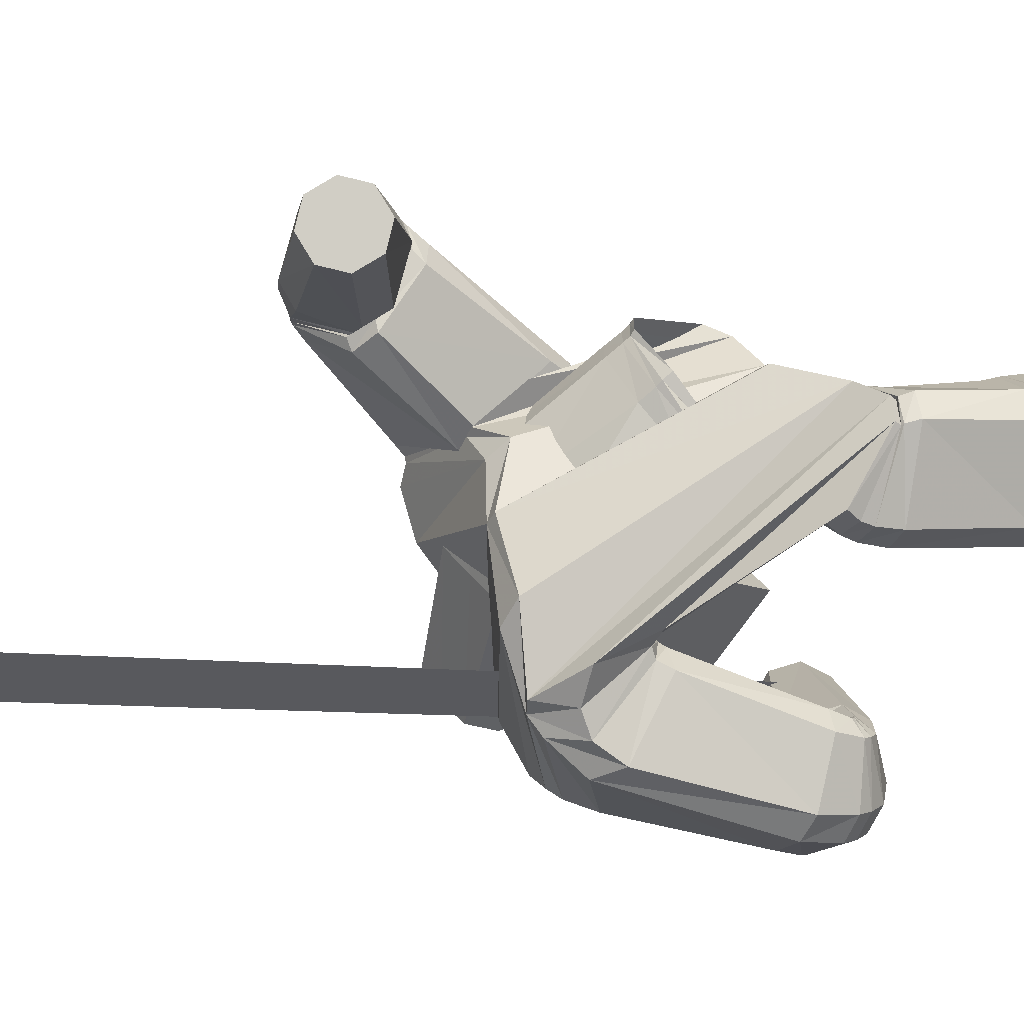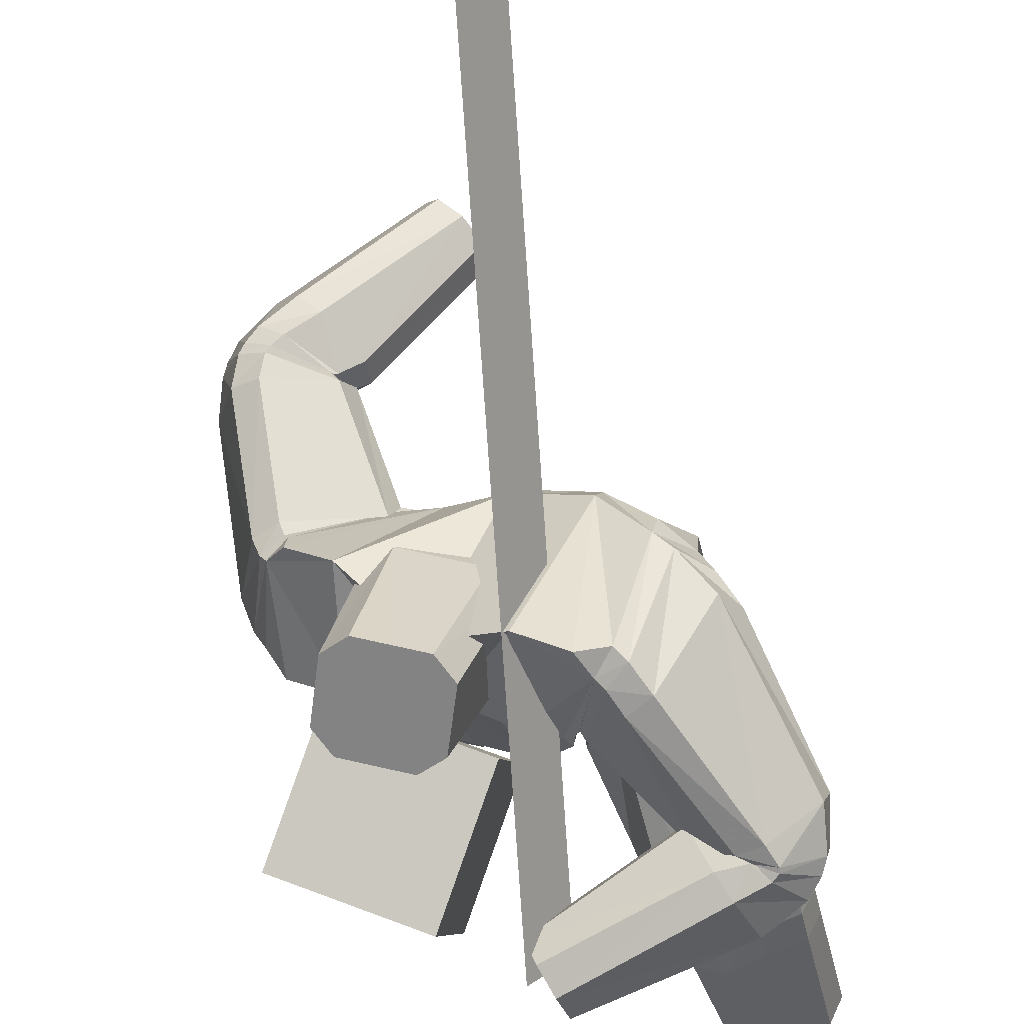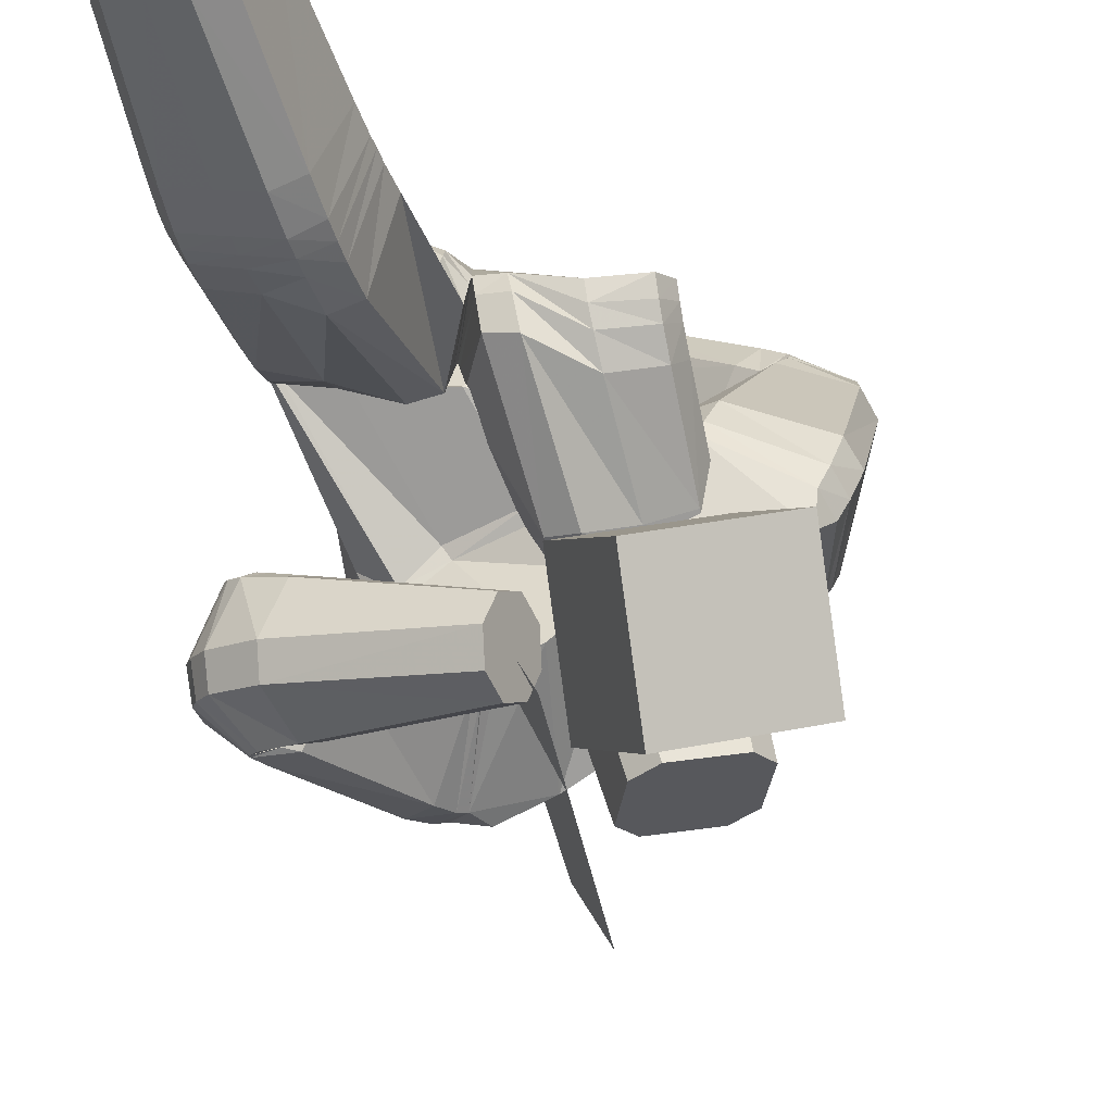
<metadata>
{"format":"obj","ext":"obj","renderer":"f3d","projection":"perspective","resolution":1024,"background":"white","views":[{"elev":29.6,"azim":65.0,"up":"+Y"},{"elev":-59.8,"azim":5.6,"up":"+Y"},{"elev":-34.5,"azim":-174.4,"up":"+Y"}]}
</metadata>
<code>
o 立方体.001
v 0.2804 0.3385 0.6885
v -0.298 0.5814 0.9315
v 0.4422 0.407 0.641
v -0.3192 0.3835 1.218
v 0.5042 0.1818 0.7174
v 0.3417 0.1126 0.7626
v 0.3982 0.09282 0.762
v 0.2696 0.2624 0.7173
v 0.3861 0.4275 0.6432
v 0.5145 0.2571 0.6865
v 0.02677 0.4229 0.9305
v 0.275 0.5963 1.036
v 0.3172 0.3957 1.268
v 0.1016 0.1804 1.115
v 0.3694 0.4424 1.198
v 0.1647 0.1824 1.163
v -0.1202 0.7169 0.936
v -0.1291 0.8254 1.31
v 0.1931 0.6056 1.018
v 0.007325 0.3457 0.9545
v 0.146 1.131 0.5202
v -0.127 0.2925 1.283
v 0.2437 0.9112 0.7191
v -0.1335 0.4295 0.9396
v 0.3376 1.21 -0.3109
v 0.4328 0.9372 -0.3907
v 0.3448 0.7691 0.124
v 0.2453 1.096 0.1294
v 0.06084 0.6809 1.006
v 0.07026 0.6782 1.371
v -0.003127 0.3403 0.9841
v 0.01904 0.4122 0.955
v 0.2462 0.6158 1.071
v 0.168 0.6075 1.026
v 0.233 0.4772 1.34
v 0.3178 0.4972 1.262
v 0.06549 0.1985 1.177
v 0.1187 0.2097 1.234
v 0.02494 0.9873 0.7625
v 0.09079 0.9227 0.7468
v 0.01103 0.9074 0.7361
v 0.02275 1.086 0.5319
v -0.02614 1.043 0.5622
v -0.01305 1.144 0.6644
v 0.3803 0.913 0.6969
v 0.4219 0.9639 0.6725
v 0.02017 0.4043 0.9515
v -0.00472 0.336 0.9843
v -0.04103 0.3812 0.9412
v 0.3508 1.134 0.5396
v 0.2793 1.156 0.5112
v 0.04323 0.2111 1.199
v 0.0883 0.2299 1.264
v 0.00425 0.2159 1.266
v 0.2152 1.116 -0.3575
v 0.2521 1.186 -0.3296
v 0.3474 0.9128 -0.4094
v 0.2729 0.9506 -0.4059
v 0.4233 1.235 -0.2922
v 0.4975 1.197 -0.2958
v 0.5553 1.031 -0.3442
v 0.5185 0.9616 -0.372
v 0.09548 0.9901 0.1068
v 0.1352 1.064 0.1137
v 0.1609 0.773 0.1079
v 0.2349 0.7374 0.1068
v 0.3554 1.127 0.1469
v 0.4281 1.088 0.155
v 0.4554 0.8011 0.1378
v 0.4941 0.872 0.1501
v 0.1882 0.5175 1.361
v 0.2832 0.566 1.274
v 0.2339 0.6462 1.076
v 0.1473 0.6123 1.023
v -0.1015 0.02544 0.5122
v -0.1373 0.06513 0.5766
v -0.1621 0.1417 0.5907
v -0.1623 0.2128 0.5467
v -0.07714 0.1183 0.3934
v -0.07698 0.04718 0.4374
v -0.1377 0.2346 0.4719
v -0.102 0.195 0.4076
v 0.2773 0.2658 0.7352
v 0.2857 0.3408 0.703
v 0.3446 0.1138 0.7631
v 0.3967 0.08975 0.7487
v 0.489 0.1676 0.6757
v 0.4981 0.2431 0.6451
v 0.4306 0.3952 0.6168
v 0.3783 0.4191 0.6313
v 0.2781 0.3417 0.7197
v 0.2729 0.2681 0.7565
v 0.3798 0.08511 0.7299
v 0.3336 0.1148 0.7625
v 0.4618 0.224 0.5915
v 0.456 0.1502 0.6273
v 0.3544 0.4068 0.6173
v 0.4009 0.3773 0.585
v 0.4396 0.4426 0.716
v 0.5056 0.2201 0.8333
v 0.5234 0.295 0.802
v 0.37 0.457 0.6958
v 0.2213 0.2626 0.7008
v 0.306 0.115 0.7861
v 0.3713 0.1043 0.8145
v 0.2375 0.3412 0.6791
v 0.2077 0.2592 0.7698
v 0.3499 0.1927 0.5162
v 0.2957 0.07476 0.6923
v 0.2088 0.3309 0.7273
v 0.2576 0.1122 0.7496
v 0.3487 0.1209 0.5584
v 0.3 0.3397 0.5361
v 0.2617 0.377 0.5932
v 0.1511 1.13 0.5067
v 0.2502 0.874 0.6747
v 0.03329 0.9537 0.7538
v 0.1033 0.9122 0.749
v 0.3849 0.8871 0.6556
v 0.4264 0.9443 0.6369
v 0.2837 1.168 0.5106
v 0.3553 1.14 0.5349
v -0.02275 1.011 0.5461
v 0.02366 1.048 0.501
v 0.1634 1.124 0.4647
v 0.2627 0.8354 0.5992
v 0.04635 0.8924 0.7351
v 0.3944 0.8593 0.5796
v 0.3659 1.149 0.4954
v 0.03028 0.9943 0.4695
v 0.1201 0.8635 0.7257
v 0.4358 0.9237 0.5653
v 0.2941 1.179 0.4749
v -0.01538 0.947 0.5272
v 0.2402 1.1 0.1491
v 0.3379 0.7677 0.1636
v 0.1511 0.7662 0.1611
v 0.4501 0.7998 0.1767
v 0.4242 1.092 0.1768
v 0.1279 1.063 0.1385
v 0.2256 0.7331 0.1555
v 0.4895 0.8714 0.1843
v 0.3519 1.131 0.1659
v 0.0866 0.9824 0.1428
v 0.2043 0.7321 0.2675
v 0.479 0.8782 0.2592
v 0.3424 1.148 0.2181
v 0.06646 0.9765 0.2221
v 0.2271 1.116 0.2035
v 0.3231 0.7733 0.2461
v 0.1305 0.7647 0.2672
v 0.4387 0.8061 0.2584
v 0.4143 1.108 0.2325
v 0.1084 1.052 0.2098
v 0.25 1.096 0.1126
v 0.3526 0.7754 0.0765
v 0.1037 0.9943 0.07664
v 0.1422 1.065 0.09228
v 0.3586 1.127 0.1297
v 0.4318 1.089 0.1335
v 0.461 0.8067 0.0947
v 0.4993 0.8771 0.1111
v 0.1711 0.7826 0.05457
v 0.2445 0.7442 0.05884
v 0.2635 1.115 0.05233
v 0.3689 0.8028 -0.02136
v 0.16 1.084 0.02951
v 0.4418 1.105 0.07023
v 0.4729 0.8322 0.000192
v 0.191 0.8106 -0.04077
v 0.1227 1.014 0.004832
v 0.3678 1.143 0.0722
v 0.5102 0.902 0.02361
v 0.265 0.7724 -0.0413
v 0.1443 1.147 0.5418
v 0.2368 0.9348 0.7456
v 0.3476 1.147 0.5529
v 0.2758 1.169 0.5244
v 0.3761 0.9612 0.7415
v 0.4182 0.9989 0.7052
v 0.2025 0.5647 1.365
v 0.2619 0.7022 1.061
v 0.08621 0.7589 1.331
v 0.08197 0.7116 0.9976
v 0.2874 0.6747 1.246
v 0.1688 0.6289 1.019
v -0.1024 0.7437 0.9187
v -0.1123 0.8625 1.297
v -0.7627 1.332 1.358
v -0.5552 1.318 1.298
v -0.518 1.153 1.481
v -0.7256 1.168 1.541
v -0.6603 1.136 1.556
v -0.7882 1.288 1.42
v -0.6202 1.35 1.282
v -0.4923 1.199 1.419
v -0.7279 0.9304 1.005
v -0.434 1.029 1.006
v -0.4034 0.863 1.254
v -0.705 0.7786 1.276
v -0.3755 0.9265 1.221
v -0.6385 0.7773 1.315
v -0.4831 0.986 0.9349
v -0.7661 0.882 1.06
v -0.2526 0.9546 0.5569
v -0.5092 0.5785 1.32
v -0.1342 1.09 0.8709
v -0.524 0.5676 0.9756
v -0.4368 0.2054 1.028
v -0.37 0.2161 1.32
v -0.2353 0.7675 1.24
v -0.3389 0.633 0.9587
v -0.2918 0.8031 0.8773
v -0.2787 0.9005 1.245
v -0.7349 0.7867 1.025
v -0.6992 0.8309 0.9643
v -0.4251 0.9785 0.9522
v -0.4535 0.9008 0.888
v -0.4039 0.8922 1.238
v -0.3803 0.9181 1.185
v -0.6873 0.7319 1.257
v -0.6278 0.7476 1.296
v -0.02292 0.9833 0.7959
v -0.09728 1.032 0.5456
v -0.2625 1.147 0.889
v -0.3364 1.135 0.8536
v -0.6721 0.7702 0.9543
v -0.7063 0.7304 1.017
v -0.6625 0.6747 0.9635
v -0.4258 1.008 0.6367
v -0.3884 0.9726 0.5789
v -0.6711 0.7088 1.257
v -0.6177 0.7351 1.297
v -0.6236 0.6704 1.311
v -0.2803 0.1766 1.054
v -0.35 0.1867 1.009
v -0.2832 0.1974 1.301
v -0.2398 0.1831 1.231
v -0.5238 0.2241 1.047
v -0.5669 0.2384 1.117
v -0.5265 0.2449 1.295
v -0.457 0.2349 1.34
v -0.1565 0.606 0.9742
v -0.2301 0.6002 0.9387
v -0.08773 0.6919 1.159
v -0.1268 0.7334 1.221
v -0.4474 0.6682 0.9777
v -0.4851 0.7087 1.035
v -0.3453 0.7958 1.263
v -0.417 0.7951 1.223
v -0.3924 0.904 1.242
v -0.3824 0.9455 1.145
v -0.4129 0.9767 0.9167
v -0.4303 0.8669 0.8781
v -0.1996 1.512 1.677
v -0.2555 1.57 1.699
v -0.2905 1.633 1.662
v -0.2853 1.667 1.586
v -0.1522 1.529 1.533
v -0.1574 1.495 1.61
v -0.2432 1.65 1.518
v -0.1873 1.592 1.496
v -0.7745 1.312 1.447
v -0.7534 1.355 1.382
v -0.7095 1.19 1.558
v -0.6462 1.152 1.565
v -0.5165 1.158 1.474
v -0.4953 1.201 1.41
v -0.5604 1.323 1.299
v -0.6239 1.361 1.292
v -0.7296 1.387 1.414
v -0.7449 1.348 1.483
v -0.617 1.178 1.577
v -0.6776 1.223 1.581
v -0.489 1.208 1.4
v -0.5043 1.168 1.468
v -0.6169 1.378 1.305
v -0.5562 1.333 1.302
v -0.5263 1.292 1.278
v -0.4995 1.121 1.476
v -0.4668 1.176 1.424
v -0.5919 1.306 1.241
v -0.8033 1.216 1.344
v -0.745 1.101 1.49
v -0.6753 1.08 1.521
v -0.7687 1.265 1.288
v -0.6547 1.414 1.538
v -0.4373 1.245 1.397
v -0.5312 1.237 1.596
v -0.6474 1.449 1.463
v -0.5881 1.293 1.614
v -0.4447 1.21 1.472
v -0.504 1.367 1.32
v -0.5608 1.422 1.338
v -0.261 0.9073 0.5825
v -0.1375 1.074 0.8854
v 0.02445 0.9697 0.7746
v -0.02036 0.9787 0.8258
v -0.265 1.132 0.906
v -0.3393 1.119 0.8716
v -0.3936 0.9333 0.6089
v -0.4299 0.9763 0.6638
v -0.03366 0.9897 0.5549
v -0.1077 0.9762 0.5332
v -0.2745 0.8425 0.6367
v -0.1473 1.039 0.9251
v 0.01939 0.9175 0.7974
v -0.2727 1.099 0.9475
v -0.4388 0.929 0.7211
v -0.1239 0.8835 0.5474
v -0.02366 0.9414 0.8652
v -0.3473 1.087 0.9146
v -0.4036 0.8775 0.6683
v -0.04594 0.903 0.565
v -0.3362 0.6409 0.9455
v -0.2258 0.805 1.217
v -0.0769 0.717 1.132
v -0.3365 0.8374 1.239
v -0.4818 0.7268 1.018
v -0.2255 0.6064 0.9232
v -0.1157 0.7651 1.195
v -0.4092 0.8315 1.201
v -0.4454 0.6803 0.9636
v -0.1499 0.615 0.9515
v -0.0926 0.8187 1.127
v -0.3942 0.8996 1.144
v -0.4399 0.7098 0.9169
v -0.1343 0.6411 0.8881
v -0.3281 0.6659 0.8989
v -0.2073 0.8731 1.159
v -0.05527 0.7654 1.067
v -0.32 0.912 1.179
v -0.4745 0.7647 0.9683
v -0.2106 0.6274 0.8604
v -0.3411 0.6266 0.9625
v -0.2475 0.7175 1.263
v -0.1619 0.5949 0.9833
v -0.2339 0.5947 0.9431
v -0.4495 0.6548 0.985
v -0.489 0.6862 1.047
v -0.3556 0.7464 1.284
v -0.4268 0.7481 1.243
v -0.09981 0.6566 1.18
v -0.1395 0.6886 1.241
v -0.3538 0.5723 0.9651
v -0.2733 0.6092 1.287
v -0.2493 0.5467 0.9452
v -0.5013 0.6148 1.058
v -0.3781 0.6351 1.309
v -0.1263 0.565 1.198
v -0.179 0.5392 0.99
v -0.4591 0.5956 0.9901
v -0.4483 0.6415 1.266
v -0.1683 0.586 1.265
v -0.2465 1.005 0.5429
v -0.1359 1.108 0.8446
v -0.4215 1.048 0.6169
v -0.3833 1.02 0.5561
v -0.2621 1.163 0.8789
v -0.3357 1.151 0.8428
v -0.3777 0.9338 1.234
v -0.3947 1.025 0.8877
v -0.2635 0.9534 1.188
v -0.2686 0.8573 0.8583
v -0.3823 1.024 1.086
v -0.4079 0.8825 0.8688
v -0.176 0.2296 1.006
v -0.34 0.02192 0.7056
v -0.1447 0.5493 0.7673
v -0.3086 0.3416 0.4672
v -0.5396 0.3507 1.12
v -0.7035 0.1431 0.8204
v -0.5083 0.6704 0.882
v -0.6722 0.4628 0.582
v -0.1036 0.8176 2.91
v -0.1624 0.0525 0.5304
v -0.002844 0.9814 2.855
v -0.06166 0.2163 0.4753
f 169 166 26 62
f 5 7 86 87
f 110 114 81 78
f 29 24 2 17
f 136 141 66 27
f 22 4 2 24
f 165 172 59 25
f 168 173 61 60
f 25 59 60 61 62 26
f 42 44 175 21
f 6 8 83 85
f 23 176 41 40
f 30 22 54 53 71
f 166 174 57 26
f 186 74 29 184
f 135 143 67 28
f 140 135 28 64
f 185 72 73 182
f 139 142 70 68
f 138 136 27 69
f 170 171 55 58
f 3 10 88 89
f 1 9 90 84
f 183 30 71 181
f 18 4 22 30
f 167 165 25 56
f 112 109 75 80
f 111 107 77 76
f 47 32 31 48
f 113 108 79 82
f 74 47 49 24 29
f 79 80 75 76 77 78 81 82
f 55 56 25 26 57 58
f 52 54 22 24 49 48
f 39 40 41
f 42 43 44
f 47 48 49
f 52 53 54
f 177 50 51 178
f 179 45 46 180
f 157 63 64 158
f 137 65 66 141
f 159 67 68 160
f 138 69 70 142
f 169 62 61 173
f 121 51 50 122
f 170 58 57 174
f 123 43 42 124
f 110 78 77 107
f 38 53 52 37
f 36 72 71 35
f 34 74 73 33
f 1 84 83 8
f 93 86 85 94
f 95 88 87 96
f 97 90 89 98
f 137 144 63 65
f 19 34 33 12
f 15 36 35 13
f 16 38 37 14
f 47 74 34 32
f 73 72 36 33
f 52 48 31 37
f 71 53 38 35
f 105 16 14 104
f 101 15 13 100
f 102 19 12 99
f 32 11 20 31
f 32 34 19 11
f 33 36 15 12
f 37 31 20 14
f 35 38 16 13
f 90 9 3 89
f 88 10 5 87
f 86 7 6 85
f 106 1 8 103
f 106 102 9 1
f 99 101 10 3
f 104 103 8 6
f 100 105 7 5
f 114 97 98 113
f 108 95 96 112
f 109 93 94 111
f 84 91 92 83
f 89 88 95 98
f 85 83 92 94
f 87 86 93 96
f 84 90 97 91
f 13 16 105 100
f 14 20 103 104
f 12 15 101 99
f 11 19 102 106
f 11 106 103 20
f 9 102 99 3
f 10 101 100 5
f 7 105 104 6
f 75 109 111 76
f 79 108 112 80
f 81 114 113 82
f 91 110 107 92
f 98 95 108 113
f 94 92 107 111
f 96 93 109 112
f 91 97 114 110
f 39 43 123 117
f 134 123 124 130
f 133 121 122 129
f 45 119 120 46
f 39 117 118 40
f 45 23 116 119
f 50 46 120 122
f 42 21 115 124
f 21 51 121 115
f 23 40 118 116
f 147 133 129 153
f 148 134 130 154
f 117 123 134 127
f 119 128 132 120
f 117 127 131 118
f 119 116 126 128
f 122 120 132 129
f 124 115 125 130
f 115 121 133 125
f 116 118 131 126
f 63 144 140 64
f 67 143 139 68
f 151 148 144 137
f 152 138 142 146
f 151 137 141 145
f 152 150 136 138
f 153 146 142 139
f 154 149 135 140
f 149 147 143 135
f 150 145 141 136
f 126 131 145 150
f 125 133 147 149
f 130 125 149 154
f 129 132 146 153
f 128 126 150 152
f 127 151 145 131
f 128 152 146 132
f 127 134 148 151
f 144 148 154 140
f 143 147 153 139
f 65 163 164 66
f 69 161 162 70
f 172 159 160 168
f 171 157 158 167
f 64 28 155 158
f 65 63 157 163
f 27 66 164 156
f 68 70 162 160
f 28 67 159 155
f 69 27 156 161
f 55 171 167 56
f 59 172 168 60
f 163 170 174 164
f 161 169 173 162
f 158 155 165 167
f 163 157 171 170
f 156 164 174 166
f 160 162 173 168
f 155 159 172 165
f 161 156 166 169
f 186 179 180 182
f 185 177 178 181
f 21 175 178 51
f 50 177 180 46
f 45 179 176 23
f 72 185 181 71
f 74 186 182 73
f 175 183 181 178
f 177 185 182 180
f 179 186 184 176
f 187 184 29 17
f 183 188 18 30
f 41 176 184 187
f 175 44 188 183
f 349 242 210 346
f 191 267 266 193
f 290 258 261 294
f 213 17 2 208
f 316 211 246 321
f 206 208 2 4
f 345 209 239 352
f 348 240 241 353
f 209 210 242 241 240 239
f 224 205 355 44
f 192 265 263 194
f 207 223 41 356
f 214 251 233 234 206
f 346 210 237 354
f 366 364 213 254
f 315 212 247 323
f 320 244 212 315
f 365 362 253 252
f 319 248 250 322
f 318 249 211 316
f 350 238 235 351
f 190 269 268 196
f 189 264 270 195
f 363 361 251 214
f 18 214 206 4
f 347 236 209 345
f 292 260 255 289
f 291 256 257 287
f 227 228 215 216
f 293 262 259 288
f 254 213 208 229 227
f 259 262 261 258 257 256 255 260
f 235 238 237 210 209 236
f 232 228 229 208 206 234
f 39 41 223
f 224 44 43
f 227 229 228
f 232 234 233
f 357 358 231 230
f 359 360 226 225
f 337 338 244 243
f 317 321 246 245
f 339 340 248 247
f 318 322 250 249
f 349 353 241 242
f 301 302 230 231
f 350 354 237 238
f 303 304 224 43
f 290 287 257 258
f 222 221 232 233
f 220 219 251 252
f 218 217 253 254
f 189 194 263 264
f 273 274 265 266
f 275 276 267 268
f 277 278 269 270
f 317 245 243 324
f 203 198 217 218
f 201 199 219 220
f 202 200 221 222
f 227 216 218 254
f 253 217 220 252
f 232 221 215 228
f 251 219 222 233
f 285 284 200 202
f 281 280 199 201
f 282 279 198 203
f 216 215 204 197
f 216 197 203 218
f 217 198 201 220
f 221 200 204 215
f 219 199 202 222
f 270 269 190 195
f 268 267 191 196
f 266 265 192 193
f 286 283 194 189
f 286 189 195 282
f 279 190 196 281
f 284 192 194 283
f 280 191 193 285
f 294 293 278 277
f 288 292 276 275
f 289 291 274 273
f 264 263 272 271
f 269 278 275 268
f 265 274 272 263
f 267 276 273 266
f 264 271 277 270
f 199 280 285 202
f 200 284 283 204
f 198 279 281 201
f 197 286 282 203
f 197 204 283 286
f 195 190 279 282
f 196 191 280 281
f 193 192 284 285
f 255 256 291 289
f 259 260 292 288
f 261 262 293 294
f 271 272 287 290
f 278 293 288 275
f 274 291 287 272
f 276 292 289 273
f 271 290 294 277
f 39 297 303 43
f 314 310 304 303
f 313 309 302 301
f 225 226 300 299
f 39 223 298 297
f 225 299 296 207
f 230 302 300 226
f 224 304 295 205
f 205 295 301 231
f 207 296 298 223
f 327 333 309 313
f 328 334 310 314
f 297 307 314 303
f 299 300 312 308
f 297 298 311 307
f 299 308 306 296
f 302 309 312 300
f 304 310 305 295
f 295 305 313 301
f 296 306 311 298
f 243 244 320 324
f 247 248 319 323
f 331 317 324 328
f 332 326 322 318
f 331 325 321 317
f 332 318 316 330
f 333 319 322 326
f 334 320 315 329
f 329 315 323 327
f 330 316 321 325
f 306 330 325 311
f 305 329 327 313
f 310 334 329 305
f 309 333 326 312
f 308 332 330 306
f 307 311 325 331
f 308 312 326 332
f 307 331 328 314
f 324 320 334 328
f 323 319 333 327
f 245 246 344 343
f 249 250 342 341
f 352 348 340 339
f 351 347 338 337
f 244 338 335 212
f 245 343 337 243
f 211 336 344 246
f 248 340 342 250
f 212 335 339 247
f 249 341 336 211
f 235 236 347 351
f 239 240 348 352
f 343 344 354 350
f 341 342 353 349
f 338 347 345 335
f 343 350 351 337
f 336 346 354 344
f 340 348 353 342
f 335 345 352 339
f 341 349 346 336
f 366 362 360 359
f 365 361 358 357
f 205 231 358 355
f 230 226 360 357
f 225 207 356 359
f 252 251 361 365
f 254 253 362 366
f 355 358 361 363
f 357 360 362 365
f 359 356 364 366
f 187 17 213 364
f 363 214 18 188
f 41 187 364 356
f 355 363 188 44
f 367 368 370 369
f 369 370 374 373
f 373 374 372 371
f 371 372 368 367
f 369 373 371 367
f 374 370 368 372
f 375 376 378 377

</code>
